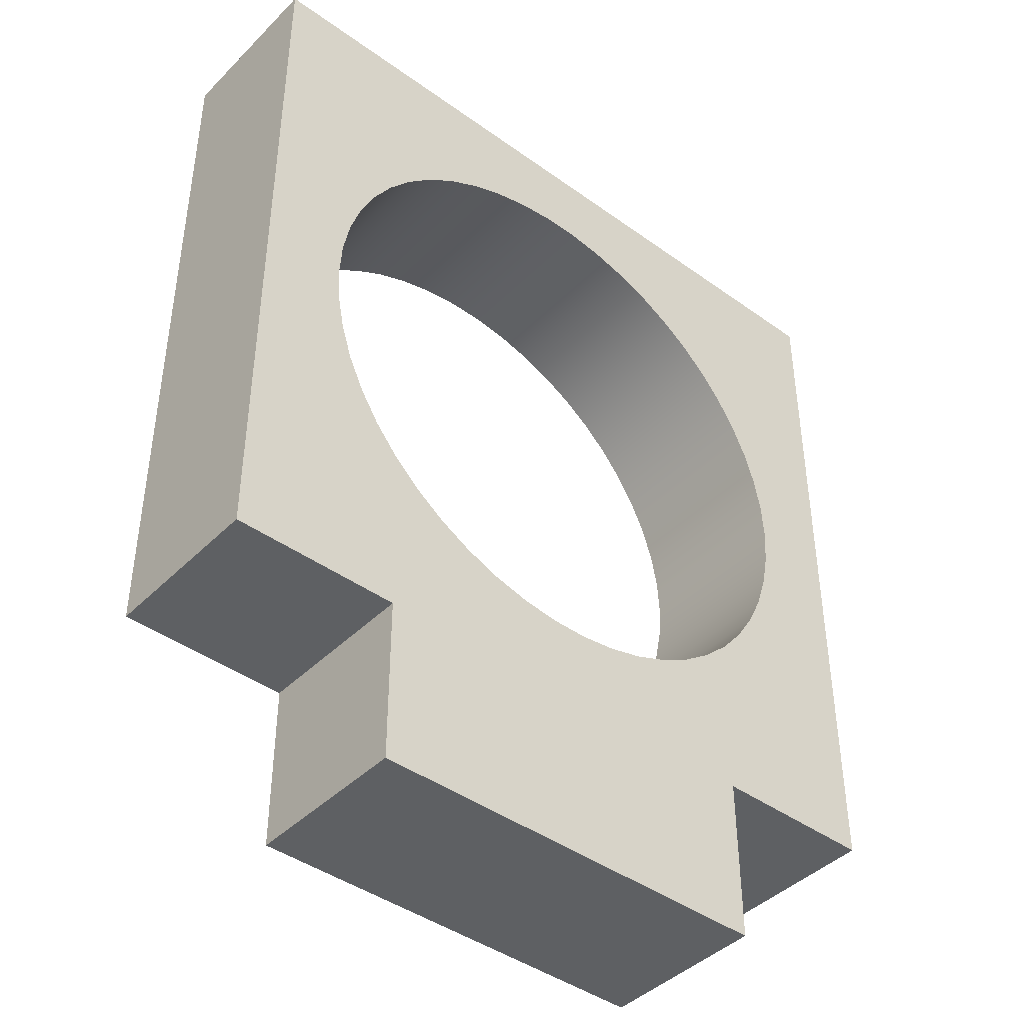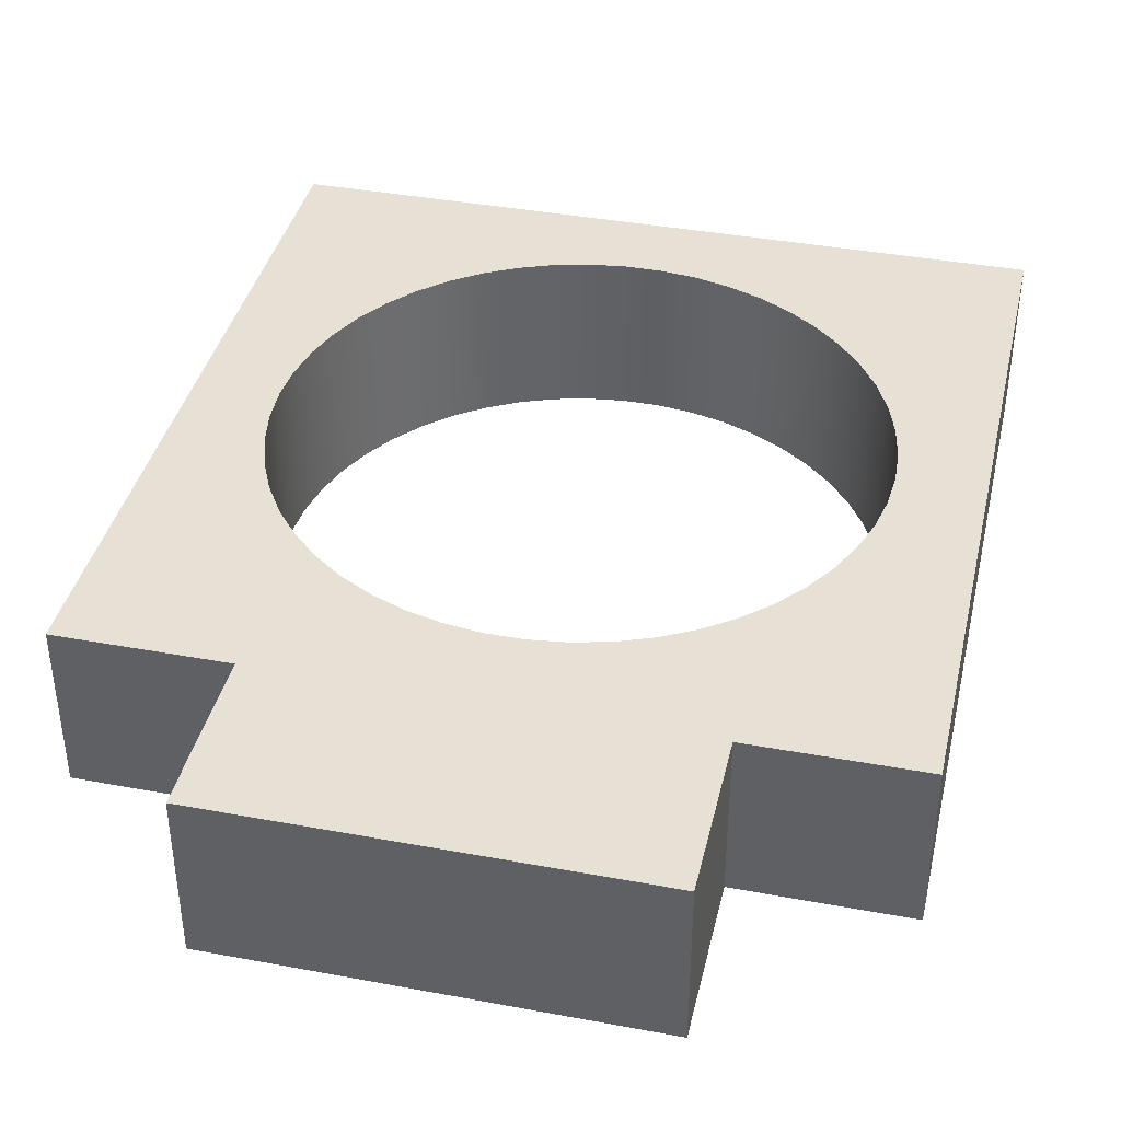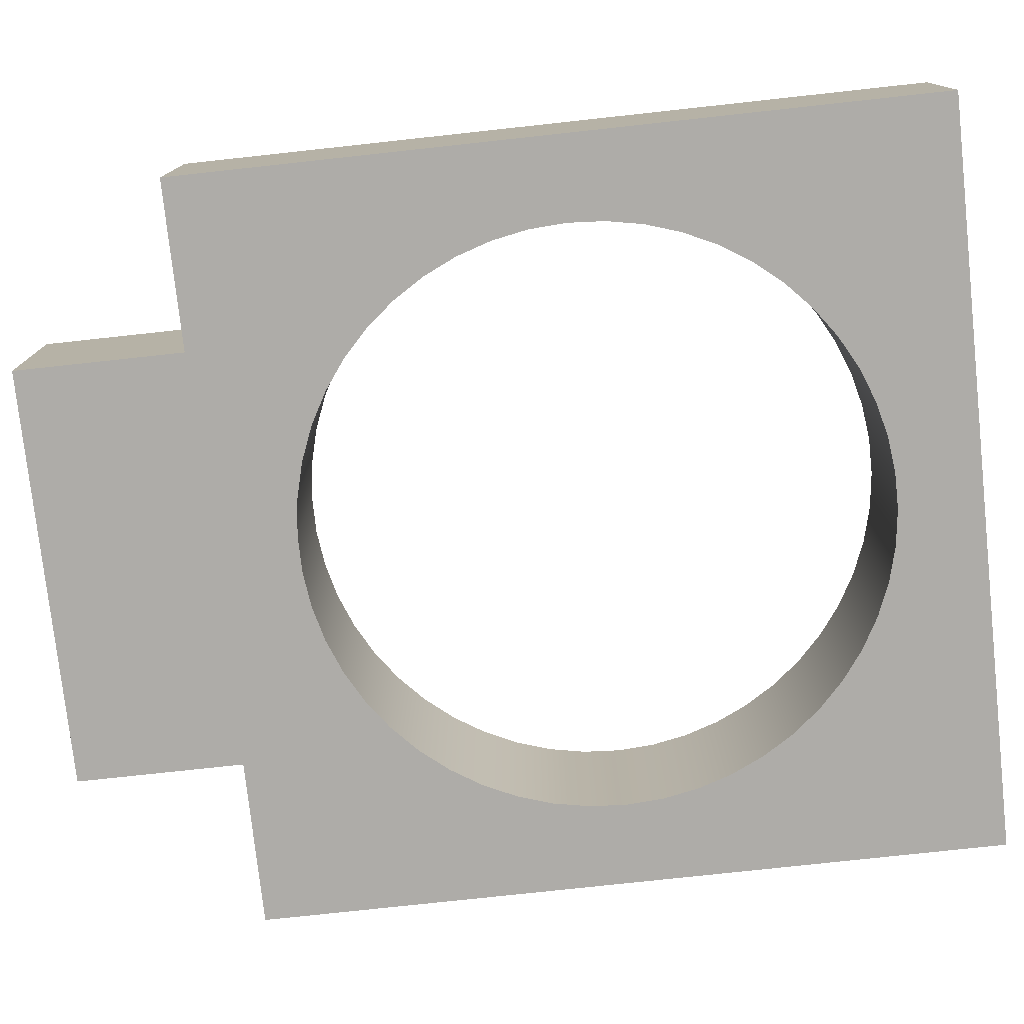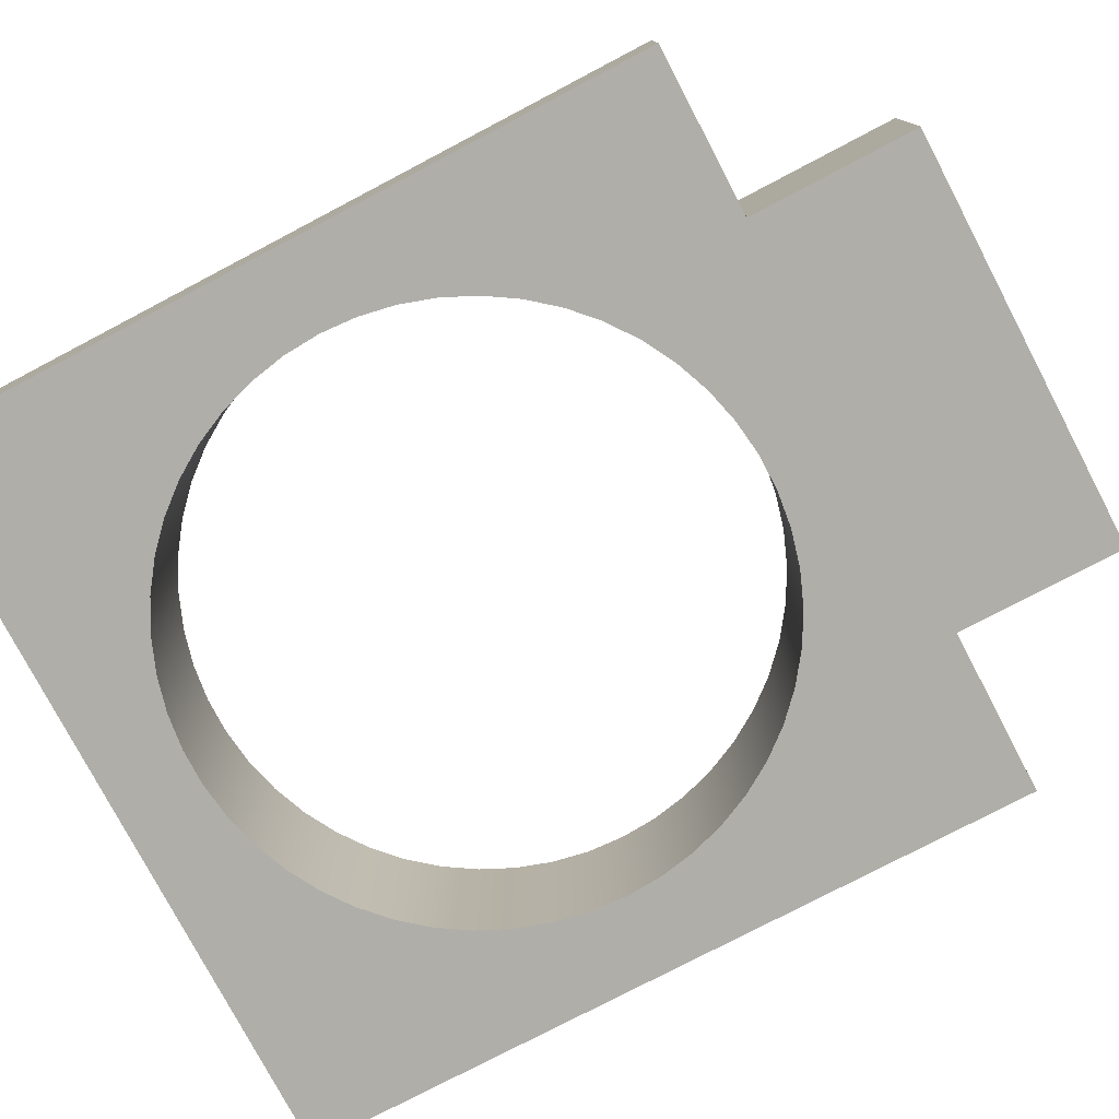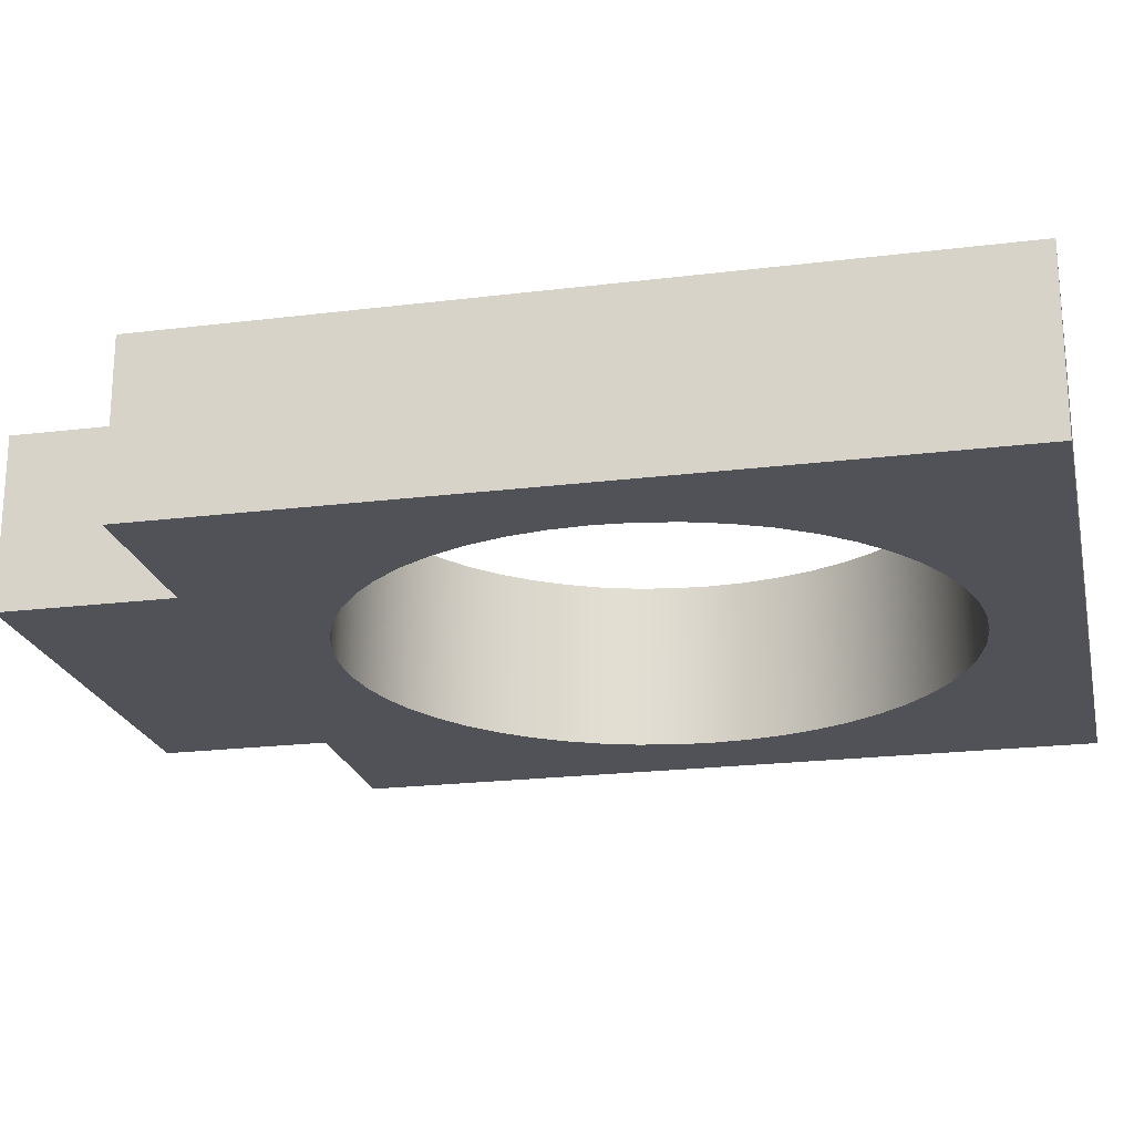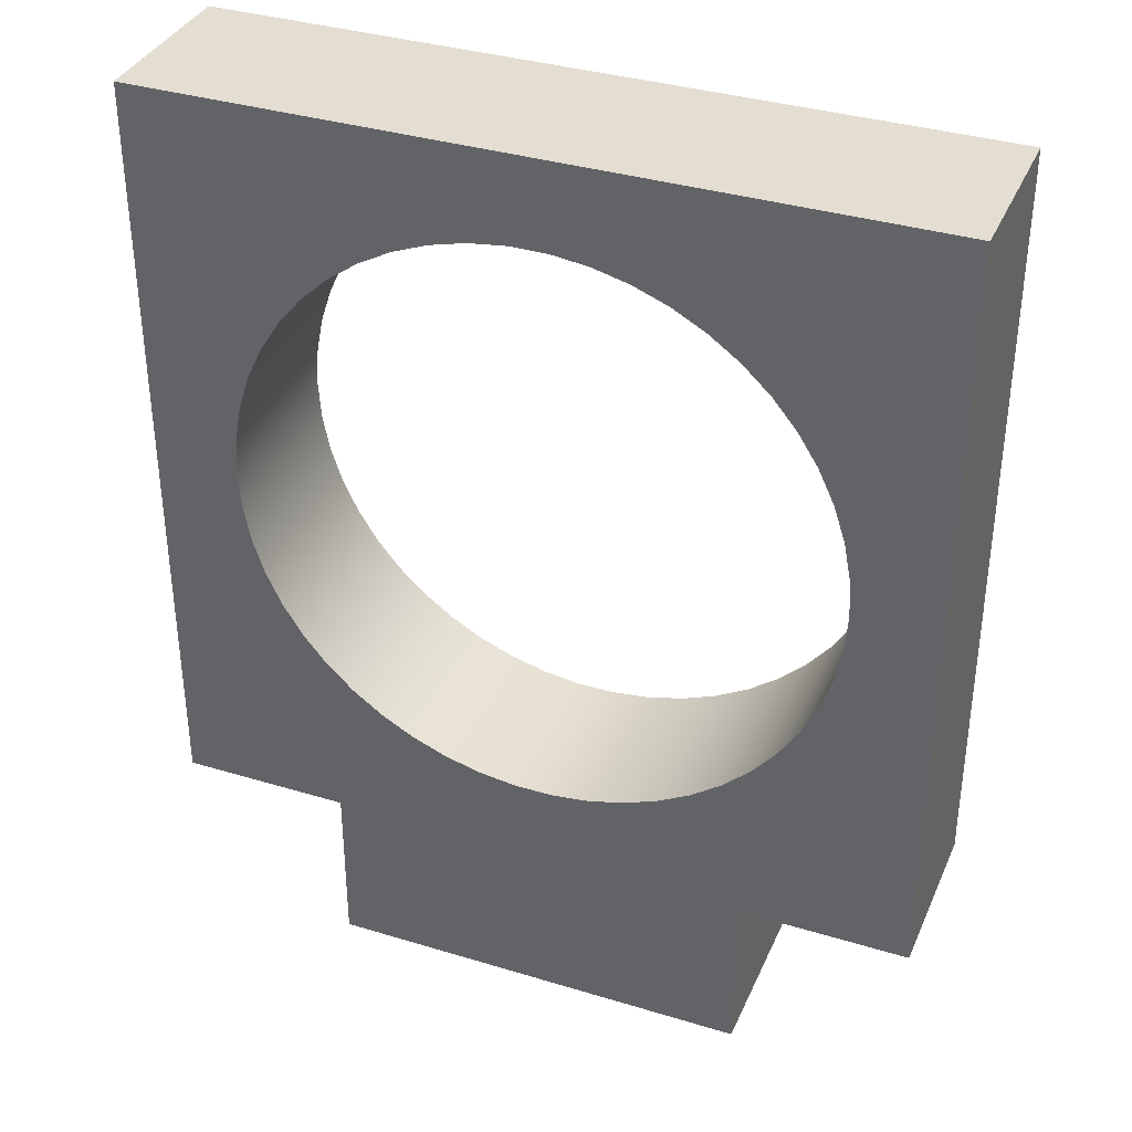
<metadata>
{"format":"obj","ext":"obj","renderer":"f3d","projection":"perspective","resolution":1024,"background":"white","views":[{"elev":-42.7,"azim":-40.6,"up":"+Y"},{"elev":39.2,"azim":13.0,"up":"+Z"},{"elev":-77.0,"azim":96.2,"up":"+Z"},{"elev":-77.5,"azim":-62.3,"up":"+Z"},{"elev":-21.4,"azim":102.4,"up":"+Z"},{"elev":36.1,"azim":21.7,"up":"+Y"}]}
</metadata>
<code>
v 0.1 -0.45 0.2
v 0.1028 -0.4939 0.2
v 0.111 -0.537 0.2
v 0.1246 -0.5788 0.2
v 0.1433 -0.6186 0.2
v 0.1668 -0.6557 0.2
v 0.1949 -0.6896 0.2
v 0.2269 -0.7197 0.2
v 0.2625 -0.7455 0.2
v 0.301 -0.7667 0.2
v 0.3418 -0.7829 0.2
v 0.3844 -0.7938 0.2
v 0.428 -0.7993 0.2
v 0.472 -0.7993 0.2
v 0.5156 -0.7938 0.2
v 0.5582 -0.7829 0.2
v 0.599 -0.7667 0.2
v 0.6375 -0.7455 0.2
v 0.6731 -0.7197 0.2
v 0.7051 -0.6896 0.2
v 0.7332 -0.6557 0.2
v 0.7567 -0.6186 0.2
v 0.7754 -0.5788 0.2
v 0.789 -0.537 0.2
v 0.7972 -0.4939 0.2
v 0.8 -0.45 0.2
v 0.7972 -0.4061 0.2
v 0.789 -0.363 0.2
v 0.7754 -0.3212 0.2
v 0.7567 -0.2814 0.2
v 0.7332 -0.2443 0.2
v 0.7051 -0.2104 0.2
v 0.6731 -0.1803 0.2
v 0.6375 -0.1545 0.2
v 0.599 -0.1333 0.2
v 0.5582 -0.1171 0.2
v 0.5156 -0.1062 0.2
v 0.472 -0.1007 0.2
v 0.428 -0.1007 0.2
v 0.3844 -0.1062 0.2
v 0.3418 -0.1171 0.2
v 0.301 -0.1333 0.2
v 0.2625 -0.1545 0.2
v 0.2269 -0.1803 0.2
v 0.1949 -0.2104 0.2
v 0.1668 -0.2443 0.2
v 0.1433 -0.2814 0.2
v 0.1246 -0.3212 0.2
v 0.111 -0.363 0.2
v 0.1028 -0.4061 0.2
v 0.1 -0.45 0
v 0.1028 -0.4061 0
v 0.111 -0.363 0
v 0.1246 -0.3212 0
v 0.1433 -0.2814 0
v 0.1668 -0.2443 0
v 0.1949 -0.2104 0
v 0.2269 -0.1803 0
v 0.2625 -0.1545 0
v 0.301 -0.1333 0
v 0.3418 -0.1171 0
v 0.3844 -0.1062 0
v 0.428 -0.1007 0
v 0.472 -0.1007 0
v 0.5156 -0.1062 0
v 0.5582 -0.1171 0
v 0.599 -0.1333 0
v 0.6375 -0.1545 0
v 0.6731 -0.1803 0
v 0.7051 -0.2104 0
v 0.7332 -0.2443 0
v 0.7567 -0.2814 0
v 0.7754 -0.3212 0
v 0.789 -0.363 0
v 0.7972 -0.4061 0
v 0.8 -0.45 0
v 0.7972 -0.4939 0
v 0.789 -0.537 0
v 0.7754 -0.5788 0
v 0.7567 -0.6186 0
v 0.7332 -0.6557 0
v 0.7051 -0.6896 0
v 0.6731 -0.7197 0
v 0.6375 -0.7455 0
v 0.599 -0.7667 0
v 0.5582 -0.7829 0
v 0.5156 -0.7938 0
v 0.472 -0.7993 0
v 0.428 -0.7993 0
v 0.3844 -0.7938 0
v 0.3418 -0.7829 0
v 0.301 -0.7667 0
v 0.2625 -0.7455 0
v 0.2269 -0.7197 0
v 0.1949 -0.6896 0
v 0.1668 -0.6557 0
v 0.1433 -0.6186 0
v 0.1246 -0.5788 0
v 0.111 -0.537 0
v 0.1028 -0.4939 0
v 0.1 -0.45 0.2
v 0.1 -0.45 0
v 0.9 -0.9 0
v 0.9 0 0
v 0.9 0 0.2
v 0.9 -0.9 0.2
v 0.7 -0.9 0
v 0.9 -0.9 0
v 0.9 -0.9 0.2
v 0.7 -0.9 0.2
v 0.7 -1.1 0
v 0.7 -0.9 0
v 0.7 -0.9 0.2
v 0.7 -1.1 0.2
v 0.2 -1.1 0
v 0.7 -1.1 0
v 0.7 -1.1 0.2
v 0.2 -1.1 0.2
v 0.2 -0.9 0
v 0.2 -1.1 0
v 0.2 -1.1 0.2
v 0.2 -0.9 0.2
v 0 -0.9 0
v 0.2 -0.9 0
v 0.2 -0.9 0.2
v 0 -0.9 0.2
v 0 0 0
v 0 -0.9 0
v 0 -0.9 0.2
v 0 0 0.2
v 0.9 0 0
v 0 0 0
v 0 0 0.2
v 0.9 0 0.2
v 0.1 -0.45 0.2
v 0.1028 -0.4061 0.2
v 0.111 -0.363 0.2
v 0.1246 -0.3212 0.2
v 0.1433 -0.2814 0.2
v 0.1668 -0.2443 0.2
v 0.1949 -0.2104 0.2
v 0.2269 -0.1803 0.2
v 0.2625 -0.1545 0.2
v 0.301 -0.1333 0.2
v 0.3418 -0.1171 0.2
v 0.3844 -0.1062 0.2
v 0.428 -0.1007 0.2
v 0.472 -0.1007 0.2
v 0.5156 -0.1062 0.2
v 0.5582 -0.1171 0.2
v 0.599 -0.1333 0.2
v 0.6375 -0.1545 0.2
v 0.6731 -0.1803 0.2
v 0.7051 -0.2104 0.2
v 0.7332 -0.2443 0.2
v 0.7567 -0.2814 0.2
v 0.7754 -0.3212 0.2
v 0.789 -0.363 0.2
v 0.7972 -0.4061 0.2
v 0.8 -0.45 0.2
v 0.7972 -0.4939 0.2
v 0.789 -0.537 0.2
v 0.7754 -0.5788 0.2
v 0.7567 -0.6186 0.2
v 0.7332 -0.6557 0.2
v 0.7051 -0.6896 0.2
v 0.6731 -0.7197 0.2
v 0.6375 -0.7455 0.2
v 0.599 -0.7667 0.2
v 0.5582 -0.7829 0.2
v 0.5156 -0.7938 0.2
v 0.472 -0.7993 0.2
v 0.428 -0.7993 0.2
v 0.3844 -0.7938 0.2
v 0.3418 -0.7829 0.2
v 0.301 -0.7667 0.2
v 0.2625 -0.7455 0.2
v 0.2269 -0.7197 0.2
v 0.1949 -0.6896 0.2
v 0.1668 -0.6557 0.2
v 0.1433 -0.6186 0.2
v 0.1246 -0.5788 0.2
v 0.111 -0.537 0.2
v 0.1028 -0.4939 0.2
v 0.9 0 0.2
v 0 0 0.2
v 0 -0.9 0.2
v 0.2 -0.9 0.2
v 0.2 -1.1 0.2
v 0.7 -1.1 0.2
v 0.7 -0.9 0.2
v 0.9 -0.9 0.2
v 0.1 -0.45 0
v 0.1028 -0.4939 0
v 0.111 -0.537 0
v 0.1246 -0.5788 0
v 0.1433 -0.6186 0
v 0.1668 -0.6557 0
v 0.1949 -0.6896 0
v 0.2269 -0.7197 0
v 0.2625 -0.7455 0
v 0.301 -0.7667 0
v 0.3418 -0.7829 0
v 0.3844 -0.7938 0
v 0.428 -0.7993 0
v 0.472 -0.7993 0
v 0.5156 -0.7938 0
v 0.5582 -0.7829 0
v 0.599 -0.7667 0
v 0.6375 -0.7455 0
v 0.6731 -0.7197 0
v 0.7051 -0.6896 0
v 0.7332 -0.6557 0
v 0.7567 -0.6186 0
v 0.7754 -0.5788 0
v 0.789 -0.537 0
v 0.7972 -0.4939 0
v 0.8 -0.45 0
v 0.7972 -0.4061 0
v 0.789 -0.363 0
v 0.7754 -0.3212 0
v 0.7567 -0.2814 0
v 0.7332 -0.2443 0
v 0.7051 -0.2104 0
v 0.6731 -0.1803 0
v 0.6375 -0.1545 0
v 0.599 -0.1333 0
v 0.5582 -0.1171 0
v 0.5156 -0.1062 0
v 0.472 -0.1007 0
v 0.428 -0.1007 0
v 0.3844 -0.1062 0
v 0.3418 -0.1171 0
v 0.301 -0.1333 0
v 0.2625 -0.1545 0
v 0.2269 -0.1803 0
v 0.1949 -0.2104 0
v 0.1668 -0.2443 0
v 0.1433 -0.2814 0
v 0.1246 -0.3212 0
v 0.111 -0.363 0
v 0.1028 -0.4061 0
v 0 0 0
v 0.9 0 0
v 0.9 -0.9 0
v 0.7 -0.9 0
v 0.7 -1.1 0
v 0.2 -1.1 0
v 0.2 -0.9 0
v 0 -0.9 0
g d219f6a6-e37f-11ea-9dfb-54bf646e7e1f
f 2 100 1
f 1 100 102
f 101 51 50
f 50 51 52
f 50 52 49
f 49 52 53
f 49 53 48
f 48 53 54
f 48 54 47
f 47 54 55
f 47 55 46
f 46 55 56
f 46 56 45
f 45 56 57
f 45 57 44
f 44 57 58
f 44 58 43
f 43 58 59
f 43 59 42
f 42 59 60
f 42 60 41
f 41 60 61
f 41 61 40
f 40 61 62
f 40 62 39
f 39 62 63
f 39 63 38
f 38 63 64
f 38 64 37
f 37 64 65
f 37 65 36
f 36 65 66
f 36 66 35
f 35 66 67
f 35 67 34
f 34 67 68
f 34 68 33
f 33 68 69
f 33 69 32
f 32 69 70
f 32 70 31
f 31 70 71
f 31 71 30
f 30 71 72
f 30 72 29
f 29 72 73
f 29 73 28
f 28 73 74
f 28 74 27
f 27 74 75
f 27 75 26
f 26 75 76
f 26 76 25
f 25 76 77
f 25 77 24
f 24 77 78
f 24 78 23
f 23 78 79
f 23 79 22
f 22 79 80
f 22 80 21
f 21 80 81
f 21 81 20
f 20 81 82
f 20 82 19
f 19 82 83
f 19 83 18
f 18 83 84
f 18 84 17
f 17 84 85
f 17 85 16
f 16 85 86
f 16 86 15
f 15 86 87
f 15 87 14
f 14 87 88
f 14 88 13
f 13 88 89
f 13 89 12
f 12 89 90
f 12 90 11
f 11 90 91
f 11 91 10
f 10 91 92
f 10 92 9
f 9 92 93
f 9 93 8
f 8 93 94
f 8 94 7
f 7 94 95
f 7 95 6
f 6 95 96
f 6 96 5
f 5 96 97
f 5 97 4
f 4 97 98
f 4 98 3
f 3 98 99
f 3 99 2
f 2 99 100
g d21a6c12-e37f-11ea-a856-54bf646e7e1f
f 103 104 106
f 106 104 105
g d21ae146-e37f-11ea-8803-54bf646e7e1f
f 107 108 110
f 110 108 109
g d21b2f46-e37f-11ea-b2c5-54bf646e7e1f
f 111 112 114
f 114 112 113
g d21ba492-e37f-11ea-b00e-54bf646e7e1f
f 115 116 118
f 118 116 117
g d21c40b6-e37f-11ea-ae69-54bf646e7e1f
f 119 120 122
f 122 120 121
g d21cb600-e37f-11ea-8874-54bf646e7e1f
f 123 124 126
f 126 124 125
g d21d2b0c-e37f-11ea-aec5-54bf646e7e1f
f 127 128 130
f 130 128 129
g d21dc754-e37f-11ea-97a6-54bf646e7e1f
f 131 132 134
f 134 132 133
g d21e3c9e-e37f-11ea-aed1-54bf646e7e1f
f 136 186 135
f 135 186 187
f 135 187 184
f 184 187 183
f 183 187 182
f 182 187 181
f 181 187 180
f 180 187 179
f 179 187 188
f 179 188 178
f 178 188 177
f 177 188 176
f 176 188 175
f 175 188 174
f 174 188 189
f 174 189 173
f 173 189 172
f 172 189 190
f 172 190 171
f 171 190 191
f 171 191 170
f 170 191 169
f 169 191 168
f 168 191 167
f 167 191 166
f 166 191 192
f 166 192 165
f 165 192 164
f 164 192 163
f 163 192 162
f 162 192 161
f 161 192 160
f 160 192 185
f 160 185 159
f 159 185 158
f 158 185 157
f 157 185 156
f 156 185 155
f 155 185 154
f 154 185 153
f 153 185 152
f 152 185 151
f 151 185 150
f 150 185 149
f 149 185 148
f 148 185 186
f 148 186 147
f 147 186 146
f 146 186 145
f 145 186 144
f 144 186 143
f 143 186 142
f 142 186 141
f 141 186 140
f 140 186 139
f 139 186 138
f 138 186 137
f 137 186 136
g d21ed8e2-e37f-11ea-93d7-54bf646e7e1f
f 194 250 193
f 193 250 243
f 193 243 242
f 242 243 241
f 241 243 240
f 240 243 239
f 239 243 238
f 238 243 237
f 237 243 236
f 236 243 235
f 235 243 234
f 234 243 233
f 233 243 232
f 232 243 231
f 231 243 244
f 231 244 230
f 230 244 229
f 229 244 228
f 228 244 227
f 227 244 226
f 226 244 225
f 225 244 224
f 224 244 223
f 223 244 222
f 222 244 221
f 221 244 220
f 220 244 219
f 219 244 218
f 218 244 245
f 218 245 217
f 217 245 216
f 216 245 215
f 215 245 214
f 214 245 213
f 213 245 212
f 212 245 246
f 212 246 211
f 211 246 210
f 210 246 209
f 209 246 208
f 208 246 207
f 207 246 247
f 207 247 206
f 206 247 248
f 206 248 205
f 205 248 204
f 204 248 249
f 204 249 203
f 203 249 202
f 202 249 201
f 201 249 200
f 200 249 199
f 199 249 250
f 199 250 198
f 198 250 197
f 197 250 196
f 196 250 195
f 195 250 194

</code>
